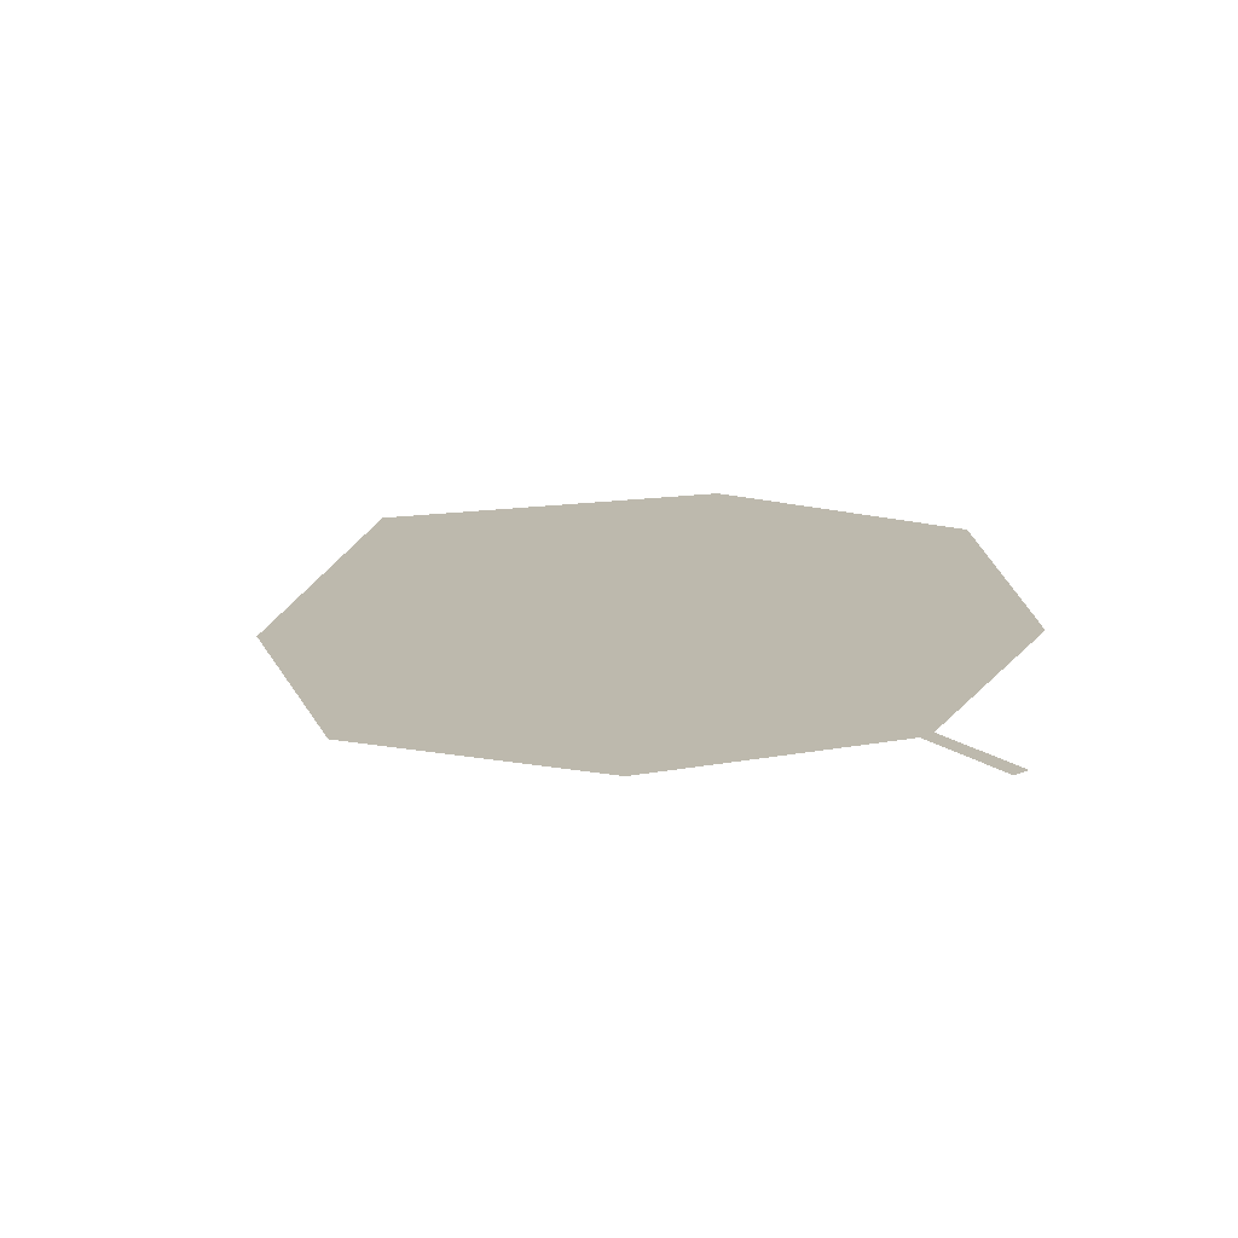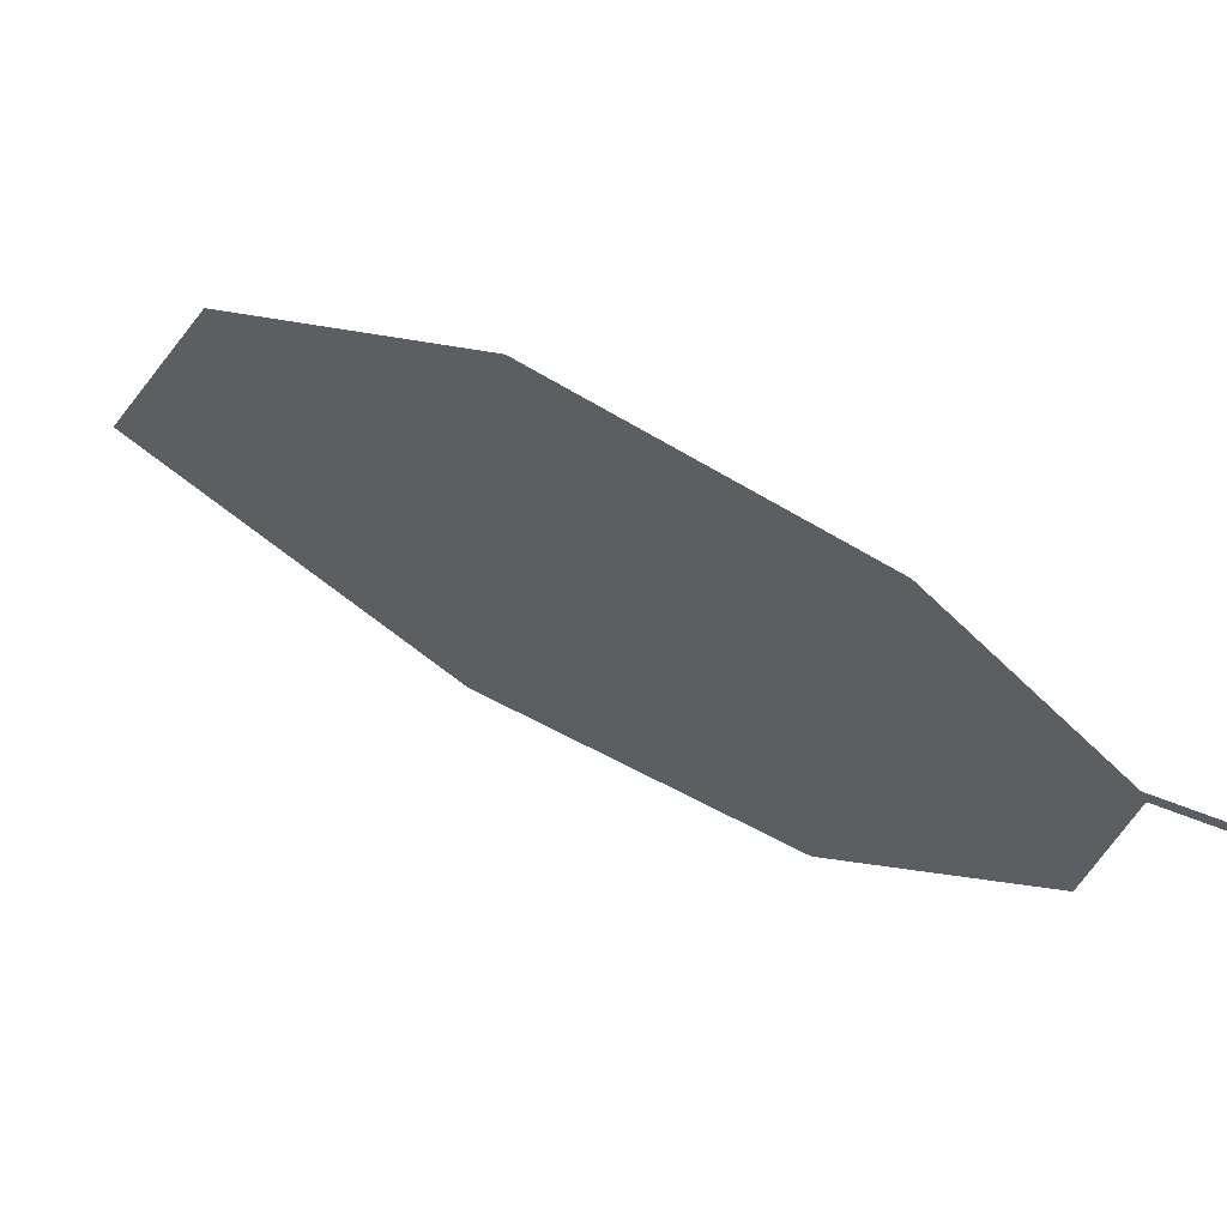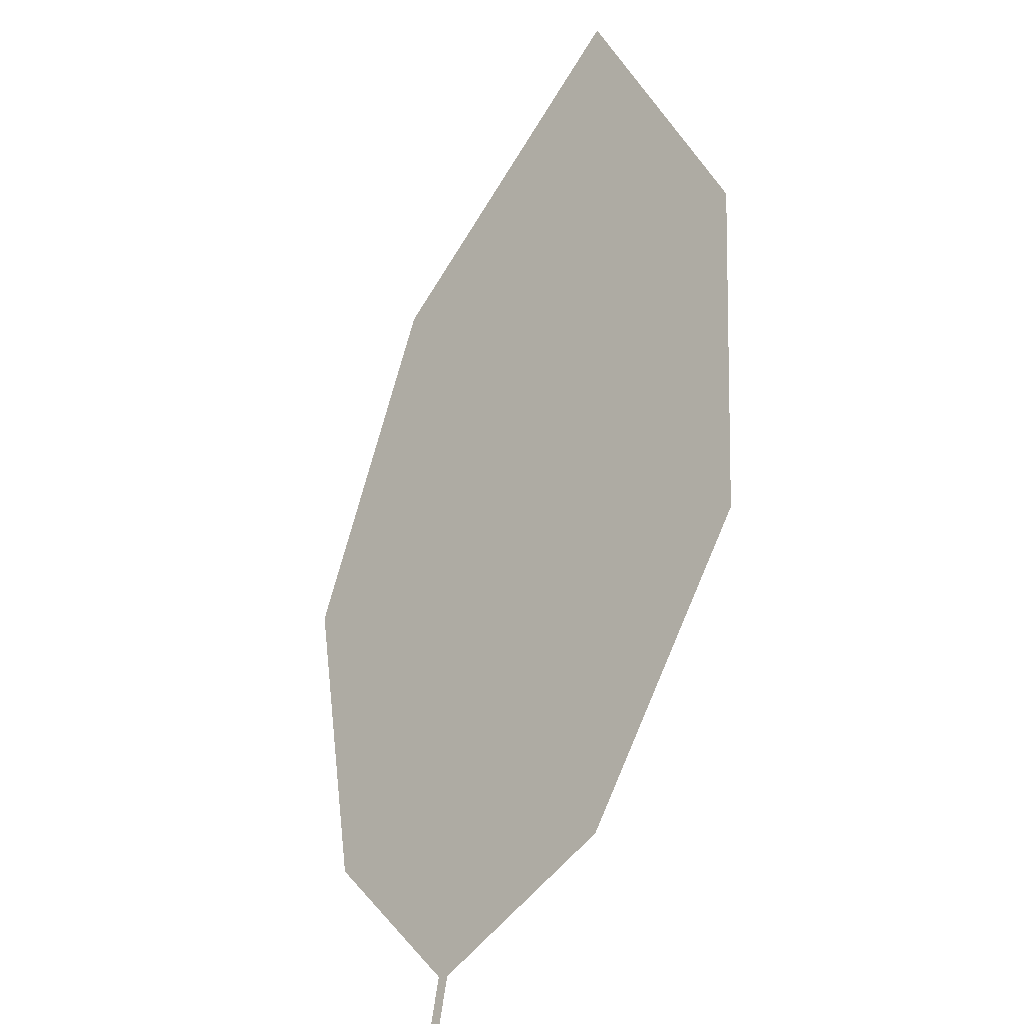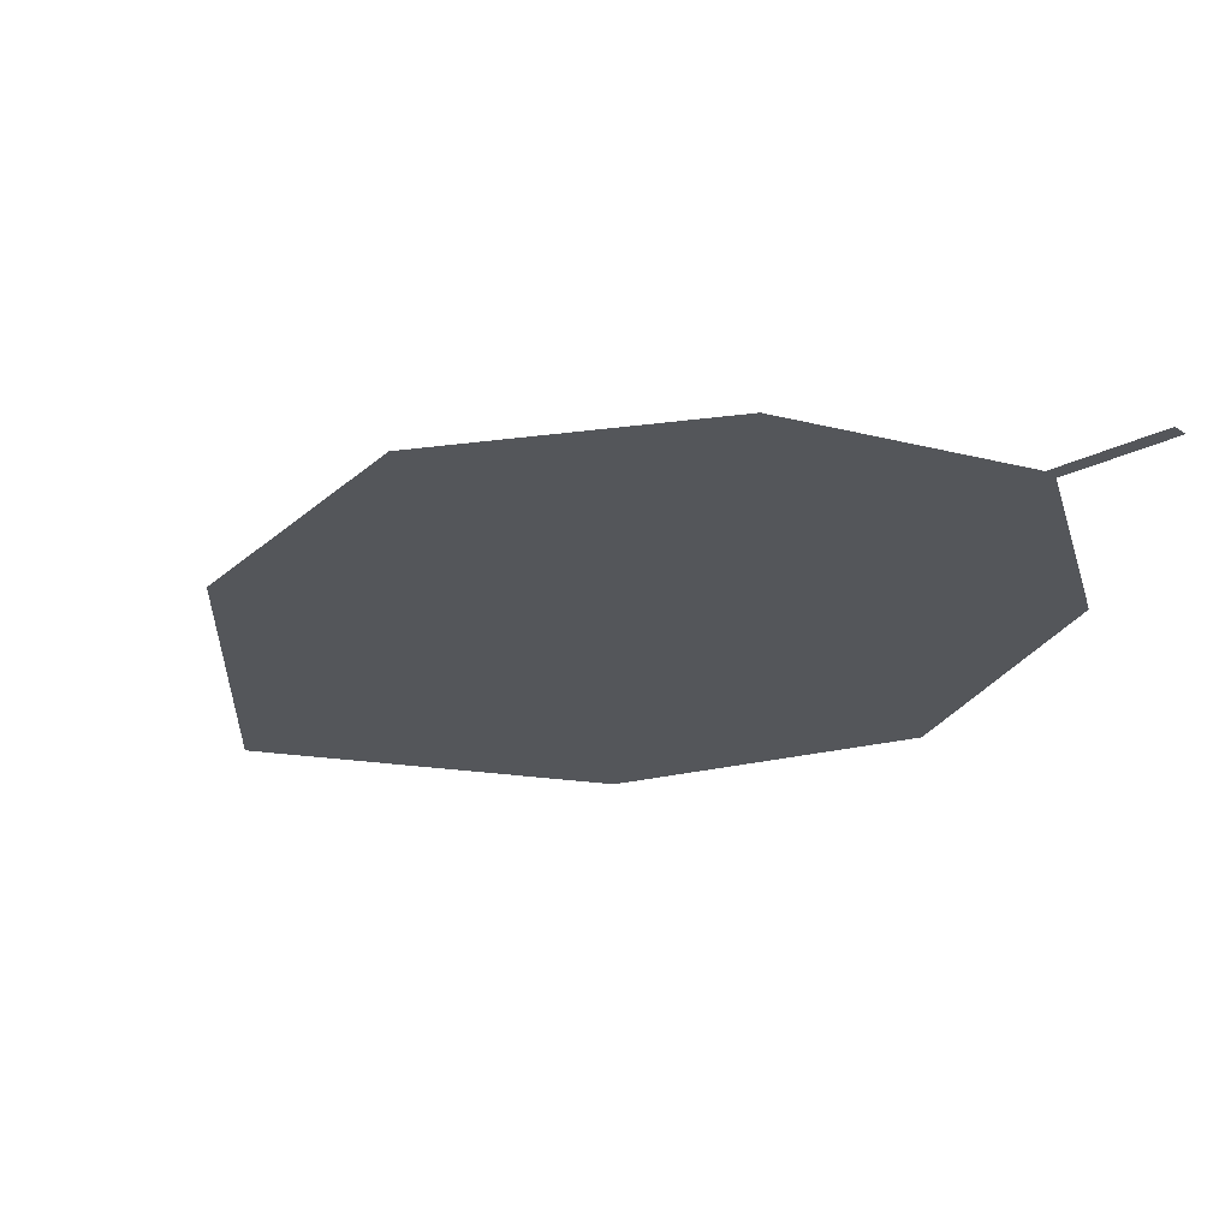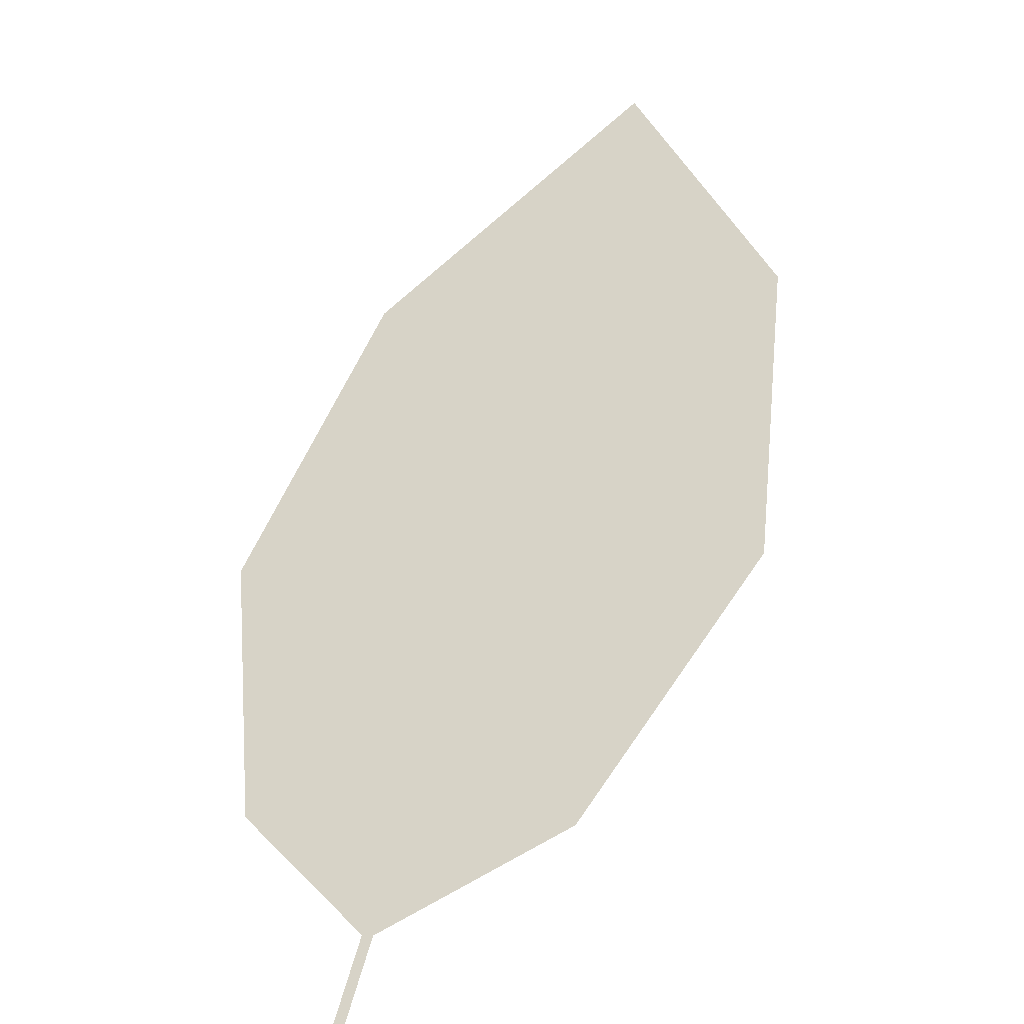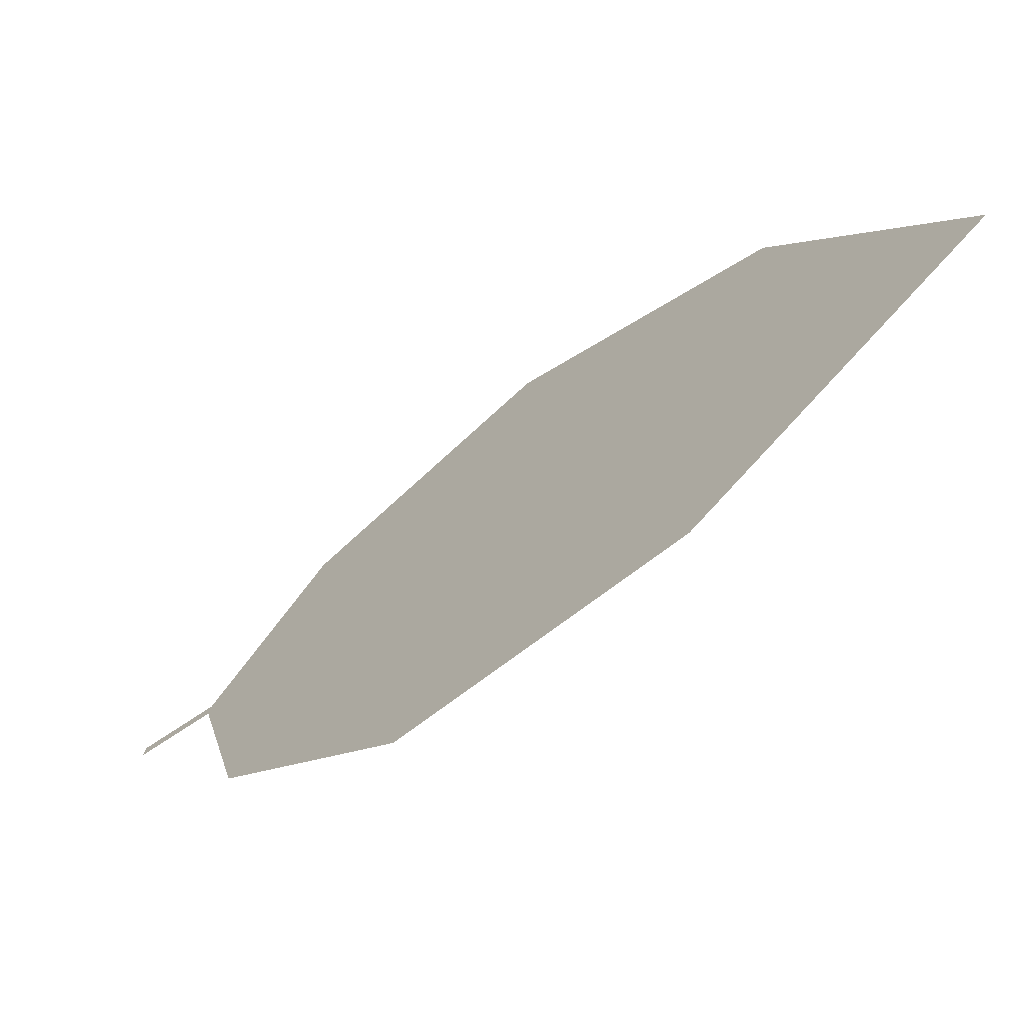
<metadata>
{"format":"obj","ext":"obj","renderer":"f3d","projection":"perspective","resolution":1024,"background":"white","views":[{"elev":-38.4,"azim":-171.7,"up":"+Y"},{"elev":-27.0,"azim":-94.4,"up":"+Z"},{"elev":22.0,"azim":-124.2,"up":"+Y"},{"elev":-79.8,"azim":162.6,"up":"+Y"},{"elev":-79.2,"azim":23.6,"up":"+Y"},{"elev":65.8,"azim":-60.7,"up":"+Y"}]}
</metadata>
<code>
o Leaves.014_leaves.014
v 0.3233 -0.07605 1.23
v 0.3309 -0.06575 1.238
v 0.322 -0.07537 1.231
v 0.3296 -0.06507 1.239
v 0.3537 0.01512 1.297
v 0.3185 -0.04492 1.252
v 0.3245 -0.01238 1.275
v 0.4053 -0.01205 1.282
v 0.3985 0.02728 1.309
v 0.389 -0.04635 1.257
v 0.3572 -0.0653 1.241
f 1 2 4 3
f 8 5 4 2
f 5 7 6 4
f 8 9 5
f 2 11 10 8

</code>
